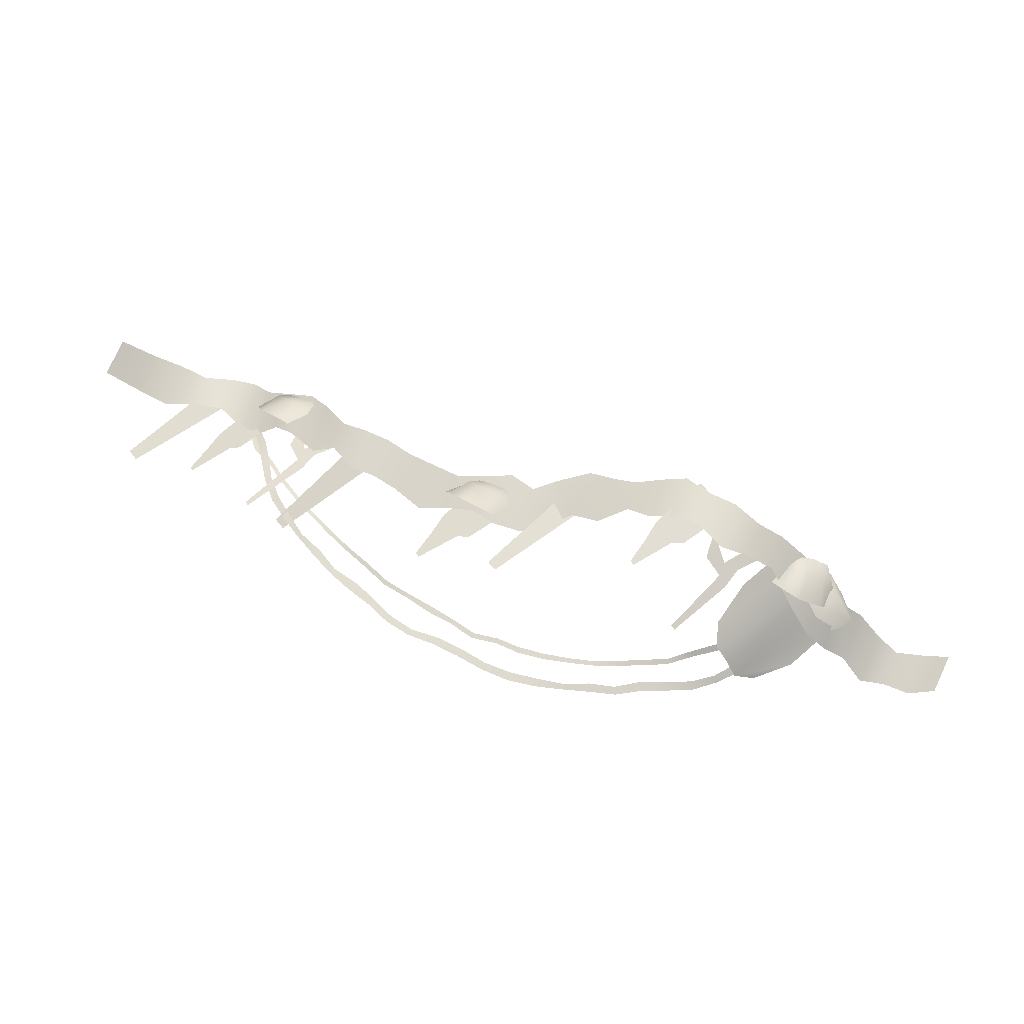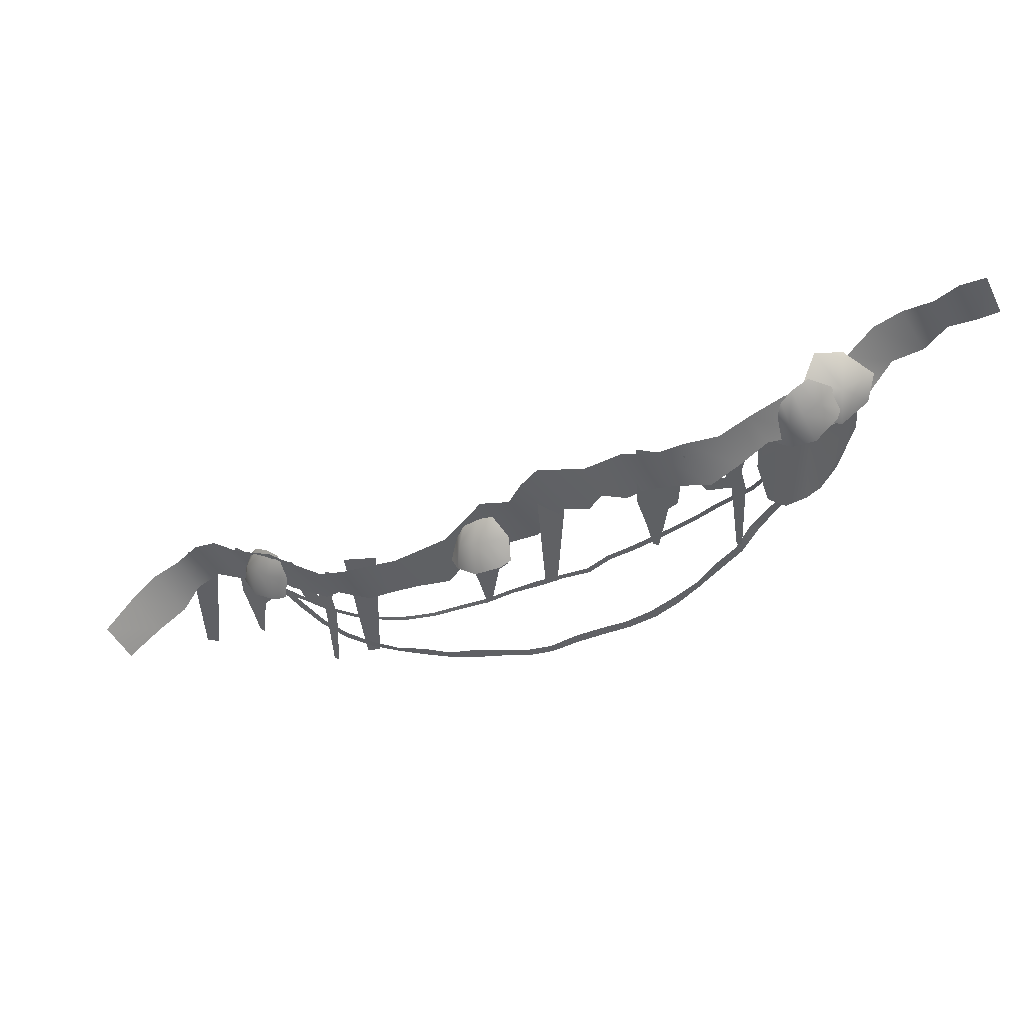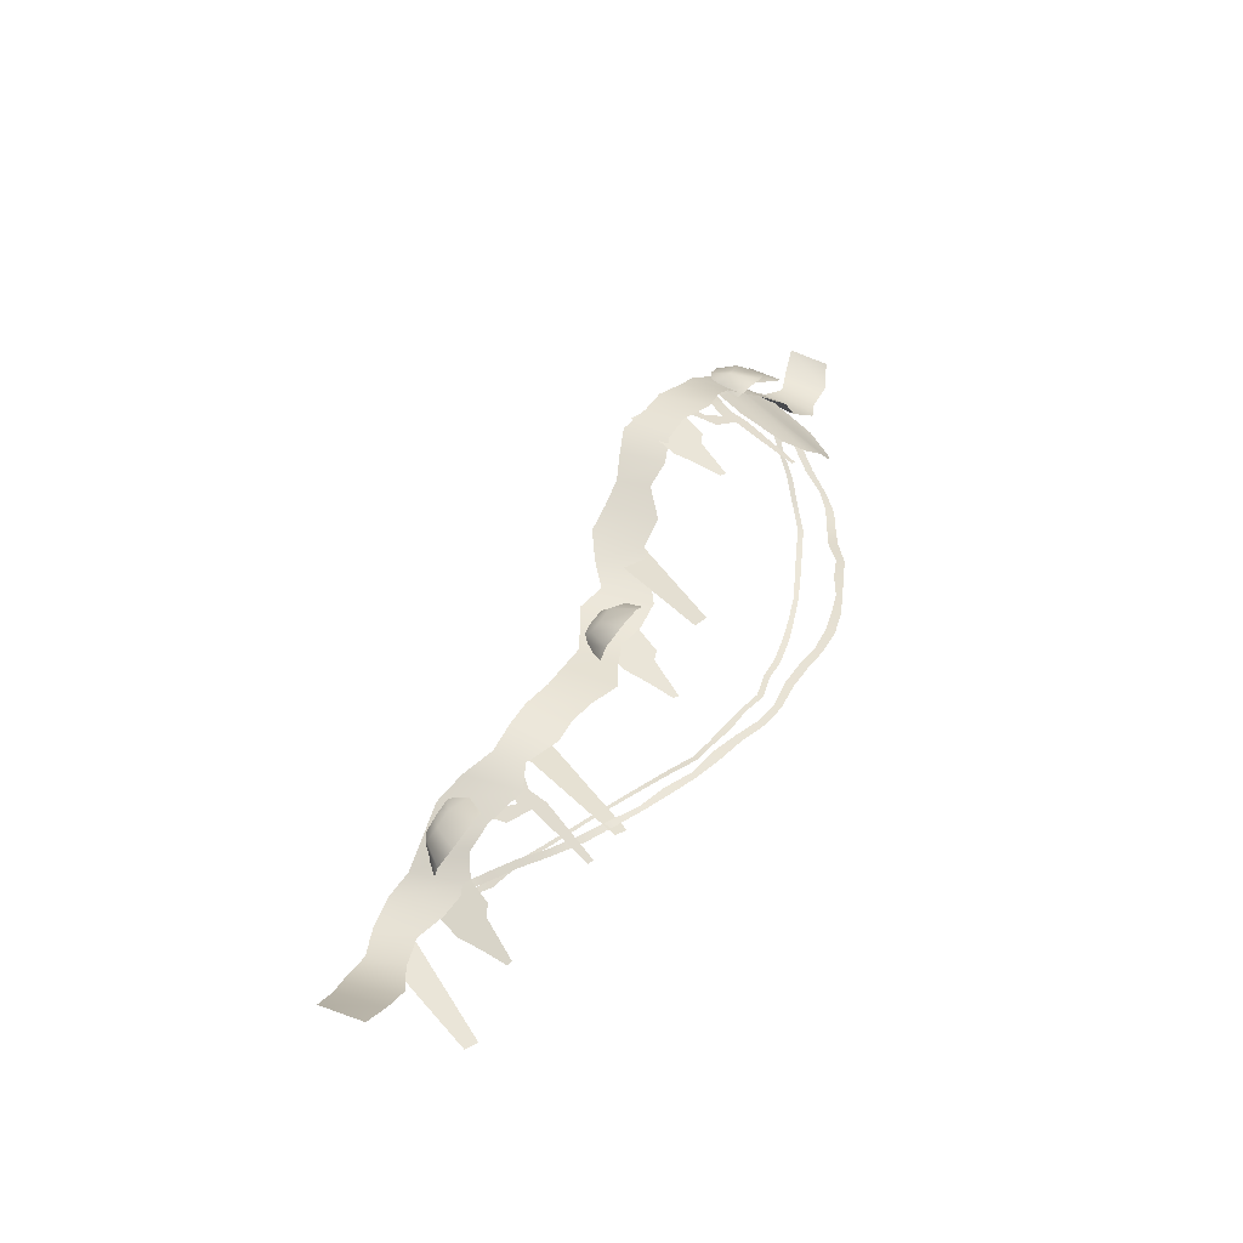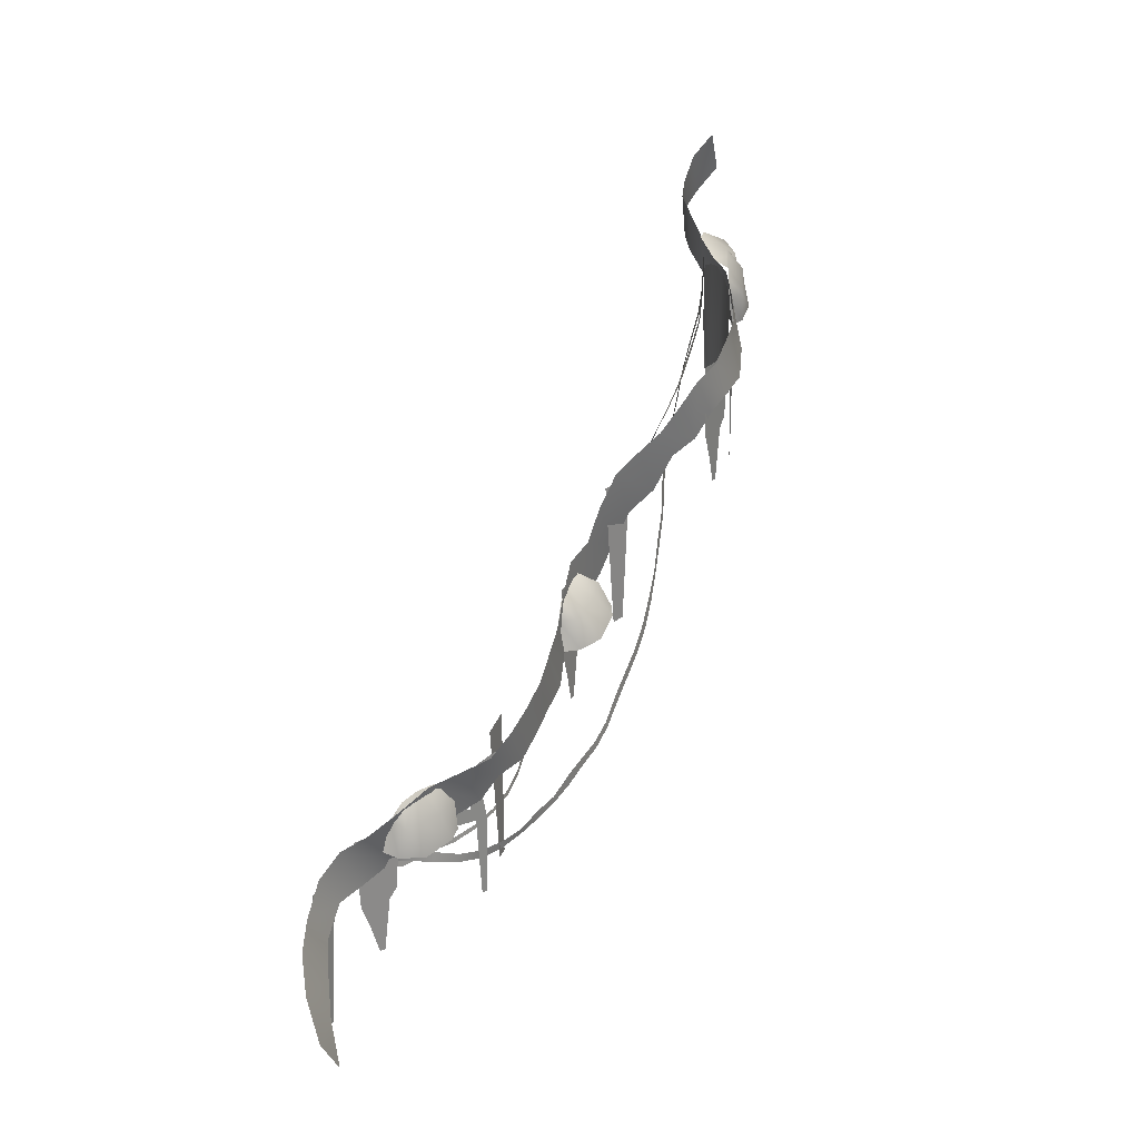
<metadata>
{"format":"obj","ext":"obj","renderer":"f3d","projection":"perspective","resolution":1024,"background":"white","views":[{"elev":68.8,"azim":51.3,"up":"+Z"},{"elev":43.9,"azim":7.5,"up":"+Y"},{"elev":45.3,"azim":-34.6,"up":"+Z"},{"elev":25.8,"azim":-62.3,"up":"+Y"}]}
</metadata>
<code>
o vines02
v 295.2 196 142.4
v 257.8 259.5 136.4
v 202 245.6 130.1
v 248.5 174.9 135
v 775.5 379 -138.5
v 807 416.5 -115.5
v 773.5 487.2 -111.8
v 734.5 453 -130.4
v 356.5 202.4 137.8
v 305.2 283.8 133.1
v 400 236.6 120.5
v 361.8 296.5 120.9
v 442.5 265 90.62
v 406.2 322.8 96.94
v 511.5 255.6 49.97
v 460.8 343.2 61.66
v 574 256.5 2.24
v 517.5 342.5 17.75
v 609.5 279.8 -47.19
v 559 364 -29.78
v 641.5 311 -91.88
v 600 394.8 -74.56
v 694.5 316 -125.5
v 646 405.2 -109.9
v 729.5 354.8 -142.4
v 697.5 416.2 -130
v -168.5 -201.6 50.34
v -206.8 -132.8 57.22
v -260.2 -151.1 61.84
v -216.8 -219 55.75
v 215.2 138.8 121.6
v 248.5 174.9 135
v 202 245.6 130.1
v 170 211.1 115.2
v -108 -187.9 41.75
v -161.8 -108.4 48.88
v -77.19 -142.8 32.91
v -114.6 -82.56 39.75
v -43.34 -103.9 26.72
v -81.69 -38.12 32.88
v 6.477 -86.94 25.45
v -51.25 6.066 30.55
v 53.44 -58.41 30.5
v 0.8013 19.83 34.09
v 79.06 -9.469 42.06
v 23.06 72.75 43.72
v 101 39.22 59.22
v 53.25 125.6 58.44
v 148.1 64.25 80.06
v 97.88 149.5 76.38
v 171.4 120.8 102
v 136.6 172.5 95.69
v -709.5 -472.2 -22.2
v -760 -400.8 -28.3
v -802.5 -439.8 21.09
v -761.5 -507.5 25.05
v -259 -242.1 54.53
v -216.8 -219 55.75
v -260.2 -151.1 61.84
v -303.2 -171.5 59.56
v -664 -442 -54.25
v -717 -363.2 -61.62
v -635 -393.8 -72.31
v -673 -336.5 -80.25
v -592.5 -353.8 -75.88
v -633 -292 -83.5
v -541.5 -349 -66.31
v -591 -264.8 -72.94
v -482 -332.5 -46.78
v -548 -256.2 -51.78
v -460.5 -297 -21.39
v -507 -231.4 -24.36
v -419.2 -285.2 5.191
v -460 -201.4 4.441
v -348.5 -277.2 28.62
v -408.5 -195.9 30.06
v -320.8 -243.6 45.62
v -350.8 -196.1 49.03
v 264.2 -164.4 -92.88
v 257.5 -155.6 -92.38
v 214 -188 -90.62
v 220.5 -197.5 -91.19
v 544 278.8 -20.53
v 559.5 323.5 -27.52
v 547 325 -19.55
v 531.5 280 -12.89
v 301.8 -130.5 -91.25
v 295.5 -123.2 -90.81
v 338.2 -95.75 -88.25
v 332 -89.38 -87.75
v 371.5 -58.25 -82.31
v 364 -51.56 -81.31
v 403.5 -20.55 -72.12
v 395.2 -13.87 -70.62
v 434.2 16.28 -61.72
v 426.5 22.58 -59.06
v 457 63.56 -48.25
v 448.8 69.19 -41.84
v 484.2 114.2 -35.03
v 473.8 118.6 -27.44
v 505.5 167.6 -25.81
v 496 172.5 -17.86
v 532.5 219.9 -20.14
v 520.5 224.6 -12.45
v -303.2 -363.2 -6
v -303.2 -355.8 -6.773
v -358.5 -353.8 -16.19
v -359 -361.8 -15.59
v 179.9 -219.8 -85.69
v 220.5 -197.5 -91.19
v 214 -188 -90.62
v 174.4 -210.9 -85.25
v -252 -360.5 -3.189
v -252.4 -353.5 -3.947
v -200.9 -356.5 -6.027
v -201.8 -348.8 -6.801
v -150.1 -348.5 -15
v -151.6 -340.5 -15.57
v -100.2 -337.2 -29.59
v -102.3 -328.5 -29.94
v -49.84 -327.5 -44.41
v -52.53 -318.5 -44.56
v -2.854 -307 -56.66
v -5.863 -298.5 -56.66
v 45.31 -290.5 -64.81
v 40.34 -278.5 -64.62
v 91.38 -269 -70.88
v 89.06 -259.8 -70.94
v 140.8 -253.4 -78.12
v 135.5 -244.1 -77.81
v -405.2 -355.5 -28.72
v -359 -361.8 -15.59
v -358.5 -353.8 -16.19
v -404.5 -347.5 -29.03
v -602 -303.5 -82.56
v -604.5 -310.2 -83.12
v -556 -327.8 -76.19
v -552.5 -314.5 -75.38
v -506.5 -339.8 -63.41
v -504.5 -331.2 -63.16
v -457.5 -357.5 -46.69
v -455 -342.8 -46.81
v 540.5 123.9 -52.59
v 524.5 127.9 -44.19
v 513.5 70.88 -49.88
v 526 67.25 -57.34
v 556.5 172.2 -46.75
v 540 176.1 -37.72
v 576 220.4 -41.28
v 561 223 -32.28
v 587.5 271.5 -39.12
v 571 273.5 -30.27
v 592.5 323.2 -43.03
v 577 322.2 -33.88
v 133.4 -337 25.94
v 128 -322 25.38
v 80.81 -353.8 29.23
v 85 -366.5 29.88
v 507.2 20.77 -57.94
v 526 67.25 -57.34
v 513.5 70.88 -49.88
v 493.2 27.83 -51.62
v 180.1 -314.8 21.02
v 174.2 -299.8 20.61
v 228.1 -294.5 14.88
v 220.8 -281.2 14.75
v 275.8 -267 7.59
v 265.8 -253.5 7.836
v 316 -232.4 -0.7388
v 305.2 -220.6 -0.04056
v 352.2 -193.1 -10
v 344.2 -184.9 -8.766
v 387.2 -152.5 -20.06
v 375.8 -141 -18.22
v 422.8 -113.1 -30.78
v 410.5 -103.9 -28.27
v 449.2 -62.25 -41.97
v 433.5 -54.28 -38.75
v 477 -22.33 -52.94
v 463.2 -13.53 -48.34
v -462.2 -345 -44.81
v -456.2 -330.5 -41.84
v -509.8 -315.2 -59.41
v -515 -326 -63.84
v 39.09 -382.5 32
v 85 -366.5 29.88
v 80.81 -353.8 29.23
v 35.94 -368.8 31.41
v -415 -366.8 -20.41
v -410.2 -351.2 -19.38
v -369.8 -388.2 -2.074
v -366.2 -374.5 -0.8867
v -319.5 -404.5 11.84
v -318 -390 13.61
v -268.2 -410.8 21.72
v -266.8 -398 23.16
v -216.5 -412.8 26.02
v -217.2 -403.2 26.94
v -164.6 -411.8 29.42
v -164.6 -396.2 29.86
v -114.2 -409.2 31.8
v -113.8 -396.8 31.86
v -61.69 -401 33.06
v -64.5 -381.8 32.81
v -12.36 -389.5 33.16
v -14.99 -374.2 32.66
v -557 -305.8 -69.56
v -515 -326 -63.84
v -509.8 -315.2 -59.41
v -548.5 -292.2 -64.62
v -651.5 -309.2 -84.44
v -636.5 -560.5 -84.44
v -613 -561 -84.44
v -591.5 -312.8 -84.44
v -494.8 -397 -50.72
v -543.5 -391 -71.31
v -528 -436.8 -65
v -514 -484.5 -59.59
v -505 -485.2 -55.66
v -481 -380.2 -44.72
v -551 -271 -73.5
v -476.8 -272.2 -42.06
v -462.5 -241.4 23.47
v -423 -239.2 26.61
v -442.8 -203.6 4.93
v -457.8 -205.9 -4.312
v -448.8 -291 35.75
v -427.8 -283.2 34.19
v -509 -251.6 -7.609
v -519 -299.8 -16.02
v -492.8 -303.2 15.74
v -486.2 -247.4 6.543
v -470.2 -207.9 -12.14
v -507 -245 -36.22
v -523 -293.8 -41.38
v -492.2 -218.6 -24.09
v -426.2 -244.4 2.082
v -396 -303.5 10.98
v -395.8 -268.2 11.13
v -414.5 -217.1 5.621
v -454 -229 -2.738
v -454.2 -220.1 -2.76
v -263.8 -205.6 55.22
v -269.5 -195.5 53.5
v -348.5 -212.8 25.06
v -323.8 -231.5 32.34
v -294.8 -224.9 45.97
v -366.2 -287.5 19.88
v -354.8 -312.2 23.28
v -331.2 -319 30.22
v -339.2 -279.5 27.91
v -344.2 -451.2 26.23
v -335 -452 28.98
v -311 -175.8 25.36
v -277.5 -425 21.19
v -254.8 -424 16.58
v -251.9 -174.8 13.4
v -33.62 -54.22 65.75
v 3.391 -48.62 52.69
v -28.73 -22.86 31.78
v -45.22 -28.95 30.02
v 9.633 -88.25 72.75
v -7.746 -96.56 84.38
v -85.44 -76.62 59.06
v -88.75 -125.6 68.12
v -53.03 -117.4 87
v -60.19 -66.75 61.59
v -59.19 -34.12 28.52
v -94.62 -79.19 31.22
v -102.8 -128.1 45.84
v -81.69 -49.38 29.31
v -18.16 -161.5 25.52
v -71.06 -153.9 26.64
v -55.44 -200 26.33
v -42.19 -248.2 26.08
v -32.09 -249.2 25.86
v -2.543 -145.1 25.16
v -75 -33.56 26.66
v 5.715 -37.41 24.92
v 47.31 98.19 41.97
v 70.12 -152.2 47.34
v 92.88 -152.1 52.66
v 106.1 96.81 55.78
v 287.5 133.9 134.2
v 234.5 140.1 131.5
v 251.2 94.56 132.4
v 265.8 46.66 133.1
v 275.8 45.88 133.6
v 302.8 150.8 135
v 227.5 260.2 131.1
v 308.2 258.5 135.2
v 315.8 222.5 130
v 349 171 119.2
v 347.5 204.5 119.8
v 326 253.6 126.8
v 286.8 246 132.2
v 286 254.8 132.5
v 474 297 58.75
v 467.8 307 60.81
v 390.2 284.5 106
v 415.2 269.8 96.69
v 446.2 269.8 72.12
v 377.8 193.5 110
v 390.8 170.2 105.9
v 414.2 165.1 98.25
v 404 206.4 101.6
v 409 32.28 99.94
v 418.2 32.09 97
v 507 327.2 33.03
v 522 88 26.11
v 546 89 -1.287
v 549.5 335 -5.543
v 459.8 319.5 64.25
v 426.2 314.2 84.06
v 430.2 201.6 82.69
v 454.8 115.8 68.69
v 487.8 86.88 50.22
v 570 121.4 -24.08
v 593.5 203.2 -38.94
v 589 315 -36.91
v 517.5 335.5 66.69
v 537.5 350.8 36
v 497.5 371.2 45.09
v 484.2 362 52.06
v 558.5 311 38.38
v 553 297.8 55.69
v 475.5 303.5 86.94
v 483 254.1 84.38
v 521.5 267.5 79.62
v 495.8 318.2 76.25
v 472.8 354.2 57.97
v 451.2 302.5 70.38
v 458.5 251.6 74.88
v 457.2 334.5 68.31
v 556.5 346.8 35.25
v 505 383 -8.078
v 492.5 350.8 25.38
v 509.2 333.2 45.97
v 518 291.2 54
v 563 280.2 45.91
v 552.5 376.8 -24.48
v 602.5 305.8 12.51
v 607 350 -8.266
f 1 2 3
f 3 4 1
f 5 6 7
f 7 8 5
f 2 1 9
f 9 10 2
f 10 9 11
f 11 12 10
f 12 11 13
f 13 14 12
f 14 13 15
f 15 16 14
f 16 15 17
f 17 18 16
f 18 17 19
f 19 20 18
f 20 19 21
f 21 22 20
f 22 21 23
f 23 24 22
f 24 23 25
f 26 25 5
f 5 8 26
f 25 26 24
f 27 28 29
f 29 30 27
f 31 32 33
f 33 34 31
f 28 27 35
f 35 36 28
f 36 35 37
f 37 38 36
f 38 37 39
f 39 40 38
f 40 39 41
f 41 42 40
f 42 41 43
f 43 44 42
f 44 43 45
f 45 46 44
f 46 45 47
f 47 48 46
f 48 47 49
f 49 50 48
f 50 49 51
f 52 51 31
f 31 34 52
f 51 52 50
f 53 54 55
f 55 56 53
f 57 58 59
f 59 60 57
f 54 53 61
f 61 62 54
f 62 61 63
f 63 64 62
f 64 63 65
f 65 66 64
f 66 65 67
f 67 68 66
f 68 67 69
f 69 70 68
f 70 69 71
f 71 72 70
f 72 71 73
f 73 74 72
f 74 73 75
f 75 76 74
f 76 75 77
f 78 77 57
f 57 60 78
f 77 78 76
f 79 80 81
f 81 82 79
f 83 84 85
f 85 86 83
f 80 79 87
f 87 88 80
f 88 87 89
f 89 90 88
f 90 89 91
f 91 92 90
f 92 91 93
f 93 94 92
f 94 93 95
f 95 96 94
f 96 95 97
f 97 98 96
f 98 97 99
f 99 100 98
f 100 99 101
f 101 102 100
f 102 101 103
f 104 103 83
f 83 86 104
f 103 104 102
f 105 106 107
f 107 108 105
f 109 110 111
f 111 112 109
f 106 105 113
f 113 114 106
f 114 113 115
f 115 116 114
f 116 115 117
f 117 118 116
f 118 117 119
f 119 120 118
f 120 119 121
f 121 122 120
f 122 121 123
f 123 124 122
f 124 123 125
f 125 126 124
f 126 125 127
f 127 128 126
f 128 127 129
f 130 129 109
f 109 112 130
f 129 130 128
f 131 132 133
f 133 134 131
f 135 136 137
f 137 138 135
f 138 137 139
f 139 140 138
f 140 139 141
f 142 141 131
f 131 134 142
f 141 142 140
f 143 144 145
f 145 146 143
f 144 143 147
f 147 148 144
f 148 147 149
f 149 150 148
f 150 149 151
f 151 152 150
f 152 151 153
f 153 154 152
f 155 156 157
f 157 158 155
f 159 160 161
f 161 162 159
f 156 155 163
f 163 164 156
f 164 163 165
f 165 166 164
f 166 165 167
f 167 168 166
f 168 167 169
f 169 170 168
f 170 169 171
f 171 172 170
f 172 171 173
f 173 174 172
f 174 173 175
f 175 176 174
f 176 175 177
f 177 178 176
f 178 177 179
f 179 180 178
f 180 179 159
f 159 162 180
f 181 182 183
f 183 184 181
f 185 186 187
f 187 188 185
f 182 181 189
f 189 190 182
f 190 189 191
f 191 192 190
f 192 191 193
f 193 194 192
f 194 193 195
f 195 196 194
f 196 195 197
f 197 198 196
f 198 197 199
f 199 200 198
f 200 199 201
f 201 202 200
f 202 201 203
f 203 204 202
f 204 203 205
f 206 205 185
f 185 188 206
f 205 206 204
f 207 208 209
f 209 210 207
f 211 212 213
f 213 214 211
f 215 216 217
f 215 217 218
f 215 218 219
f 215 220 216
f 221 216 220
f 220 222 221
f 223 224 225
f 225 226 223
f 223 227 228
f 228 224 223
f 229 230 231
f 232 231 227
f 227 223 232
f 231 232 229
f 233 232 223
f 223 226 233
f 233 229 232
f 230 229 234
f 234 235 230
f 236 234 229
f 229 233 236
f 237 238 239
f 239 240 237
f 241 237 240
f 240 242 241
f 243 244 245
f 246 243 245
f 246 247 243
f 248 239 238
f 238 249 248
f 249 250 251
f 251 248 249
f 251 246 245
f 245 248 251
f 250 249 252
f 252 253 250
f 254 255 256
f 256 257 254
f 258 259 260
f 260 261 258
f 262 259 258
f 258 263 262
f 264 265 266
f 266 267 264
f 263 258 267
f 267 266 263
f 268 264 267
f 268 267 258
f 258 261 268
f 265 264 269
f 269 270 265
f 271 269 264
f 264 268 271
f 272 273 274
f 272 274 275
f 272 275 276
f 272 277 273
f 278 273 277
f 277 279 278
f 280 281 282
f 282 283 280
f 284 285 286
f 284 286 287
f 284 287 288
f 284 289 285
f 290 285 289
f 289 291 290
f 292 293 294
f 294 295 292
f 296 292 295
f 295 297 296
f 298 299 300
f 301 298 300
f 301 302 298
f 303 294 293
f 293 304 303
f 304 305 306
f 306 303 304
f 306 301 300
f 300 303 306
f 305 304 307
f 307 308 305
f 309 310 311
f 311 312 309
f 313 314 315
f 313 315 316
f 313 316 317
f 317 310 309
f 309 313 317
f 311 318 319
f 311 320 312
f 311 319 320
f 321 322 323
f 323 324 321
f 325 322 321
f 321 326 325
f 327 328 329
f 329 330 327
f 326 321 330
f 330 329 326
f 321 324 331
f 331 330 321
f 331 327 330
f 328 327 332
f 332 333 328
f 327 331 334
f 334 332 327
f 335 336 337
f 337 338 335
f 335 338 339
f 339 340 335
f 335 341 336
f 340 342 335
f 342 343 335
f 335 343 341

</code>
